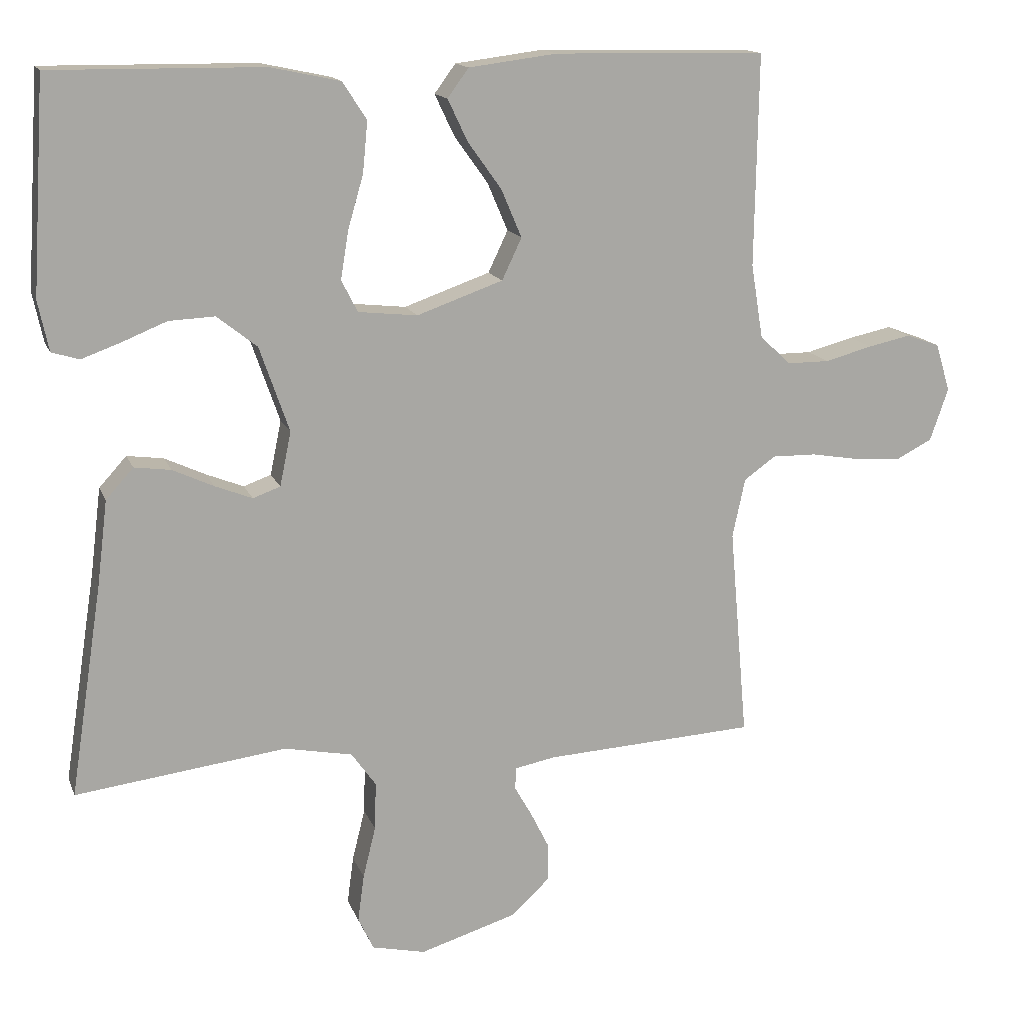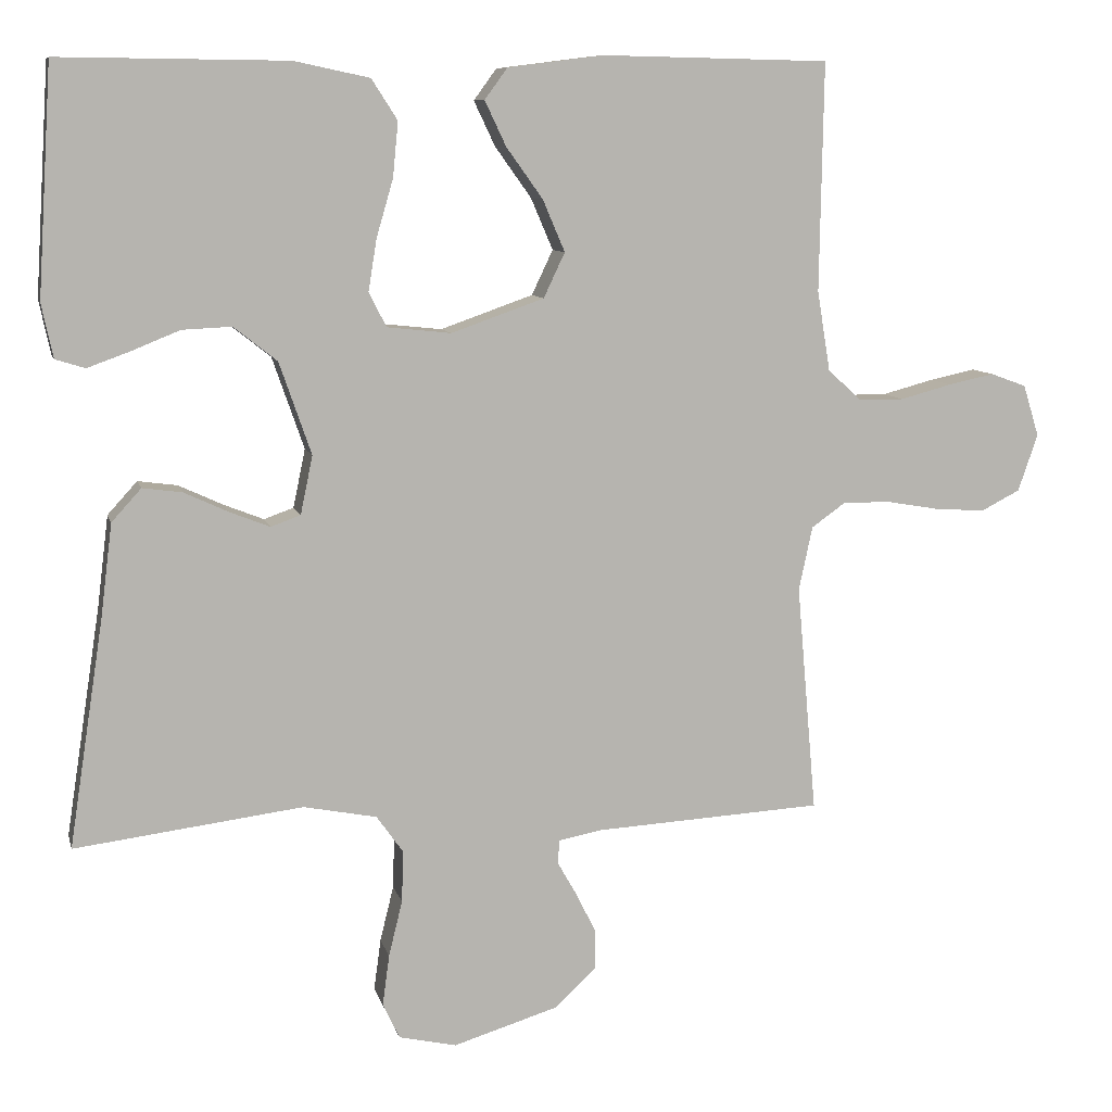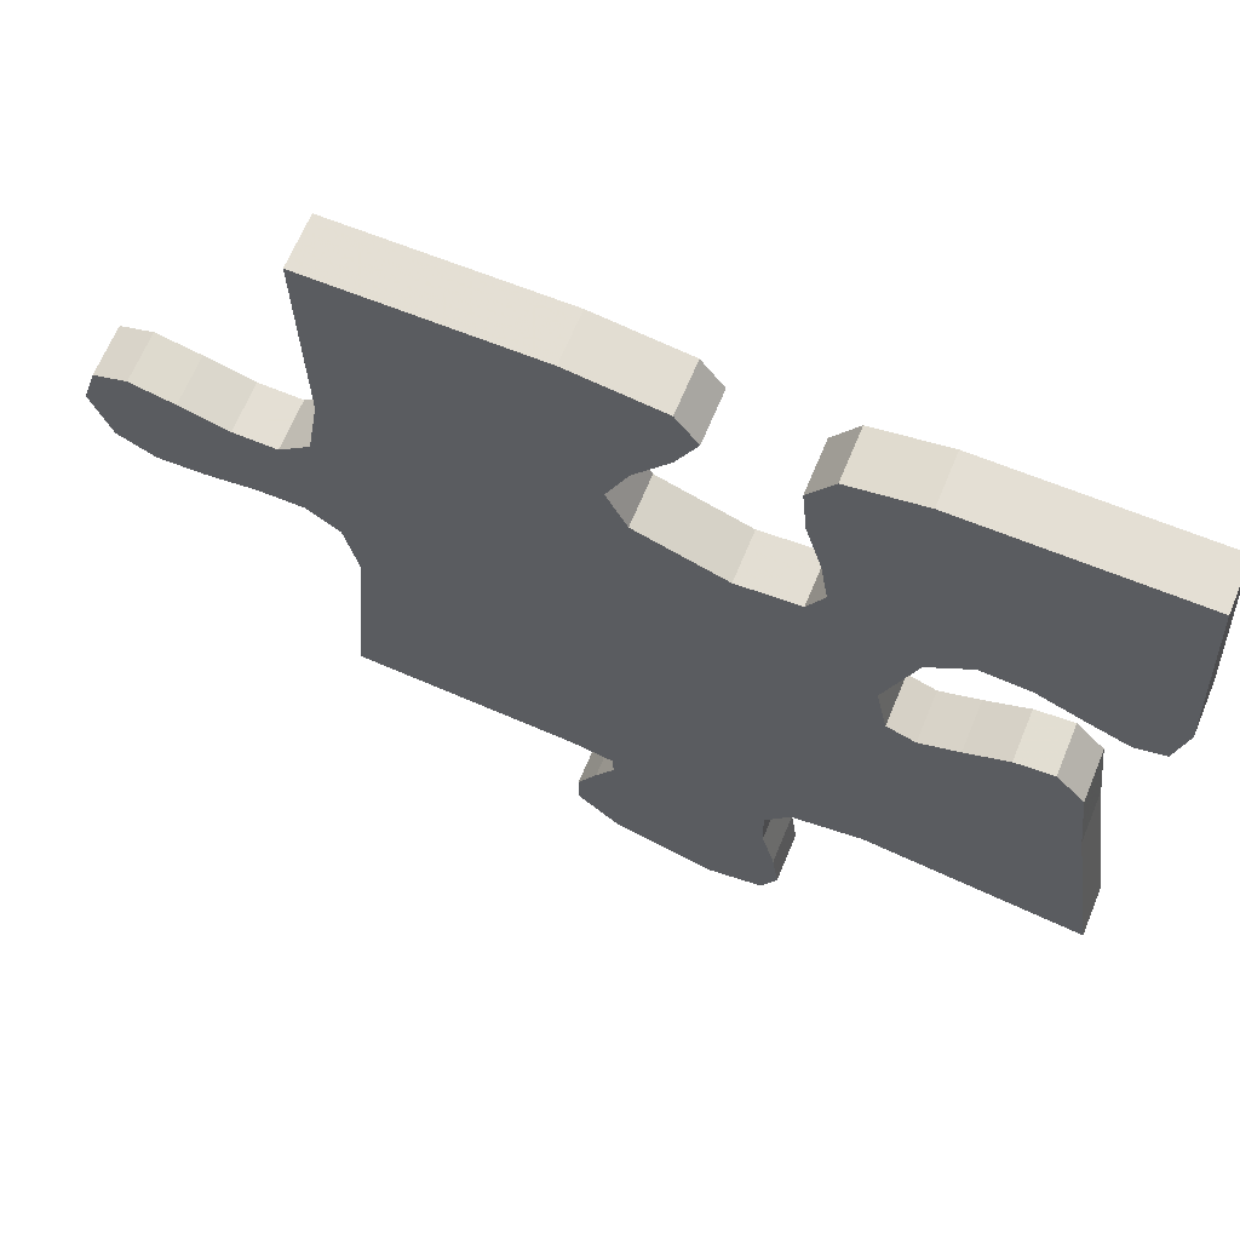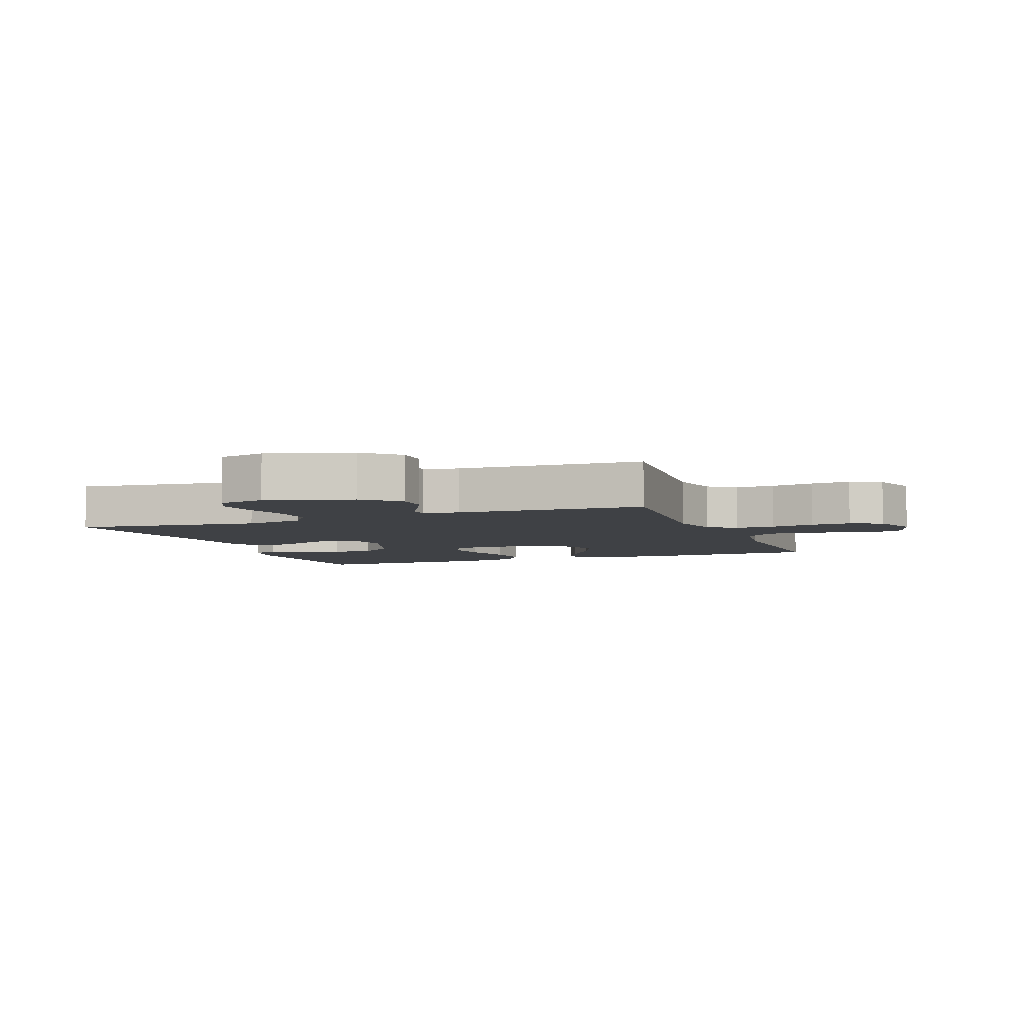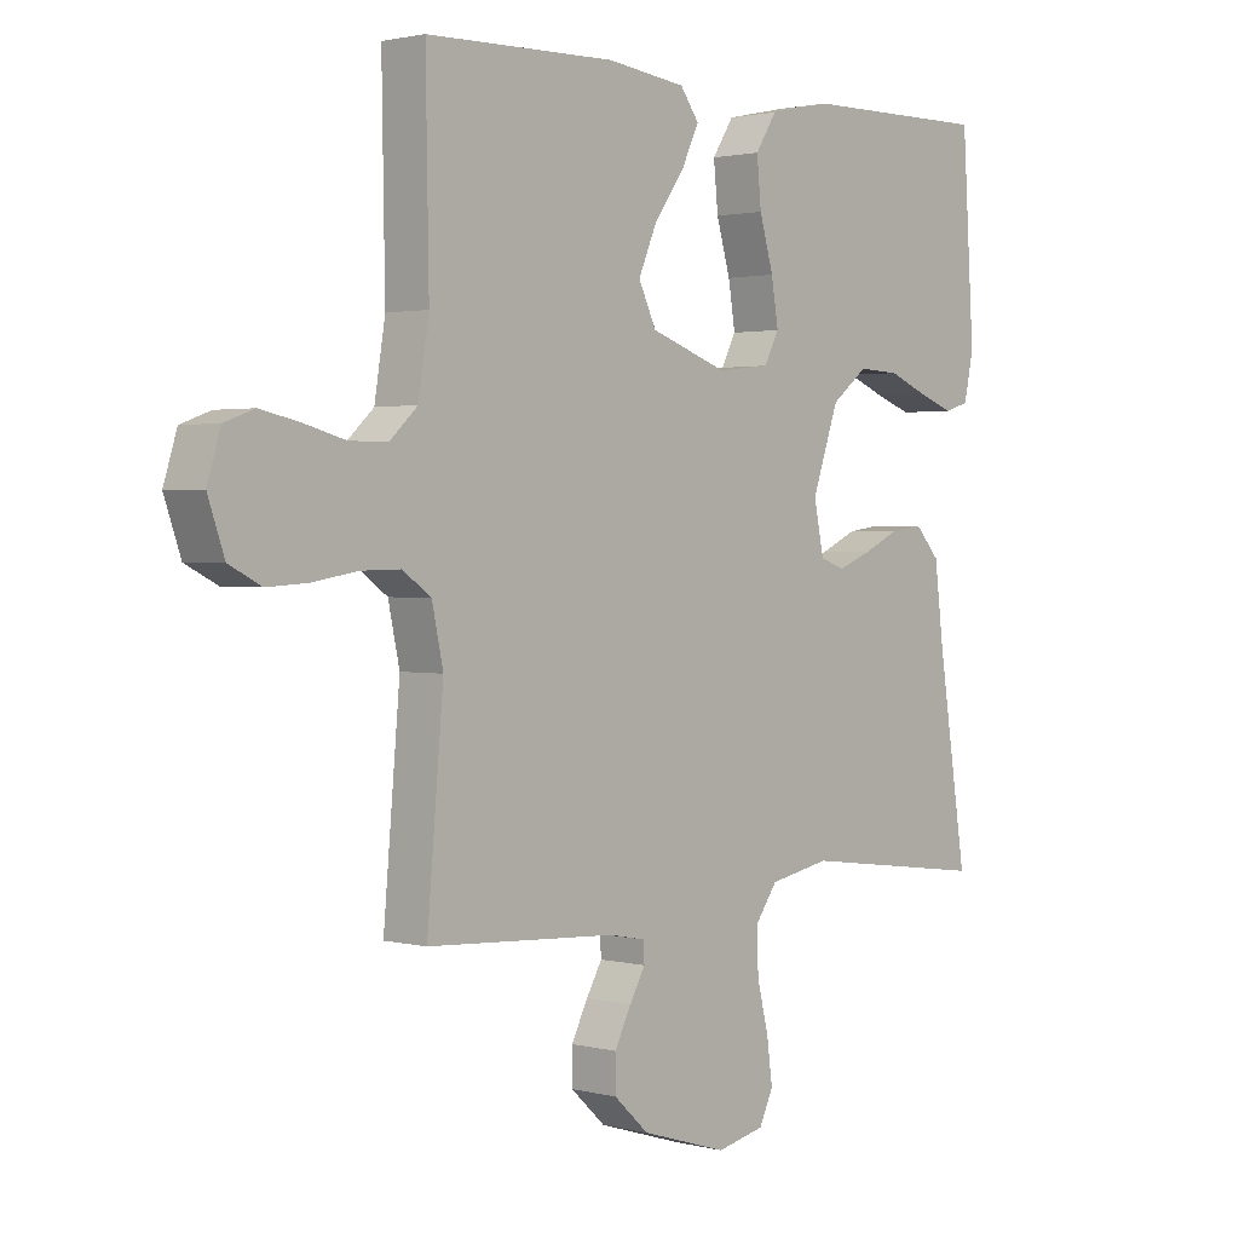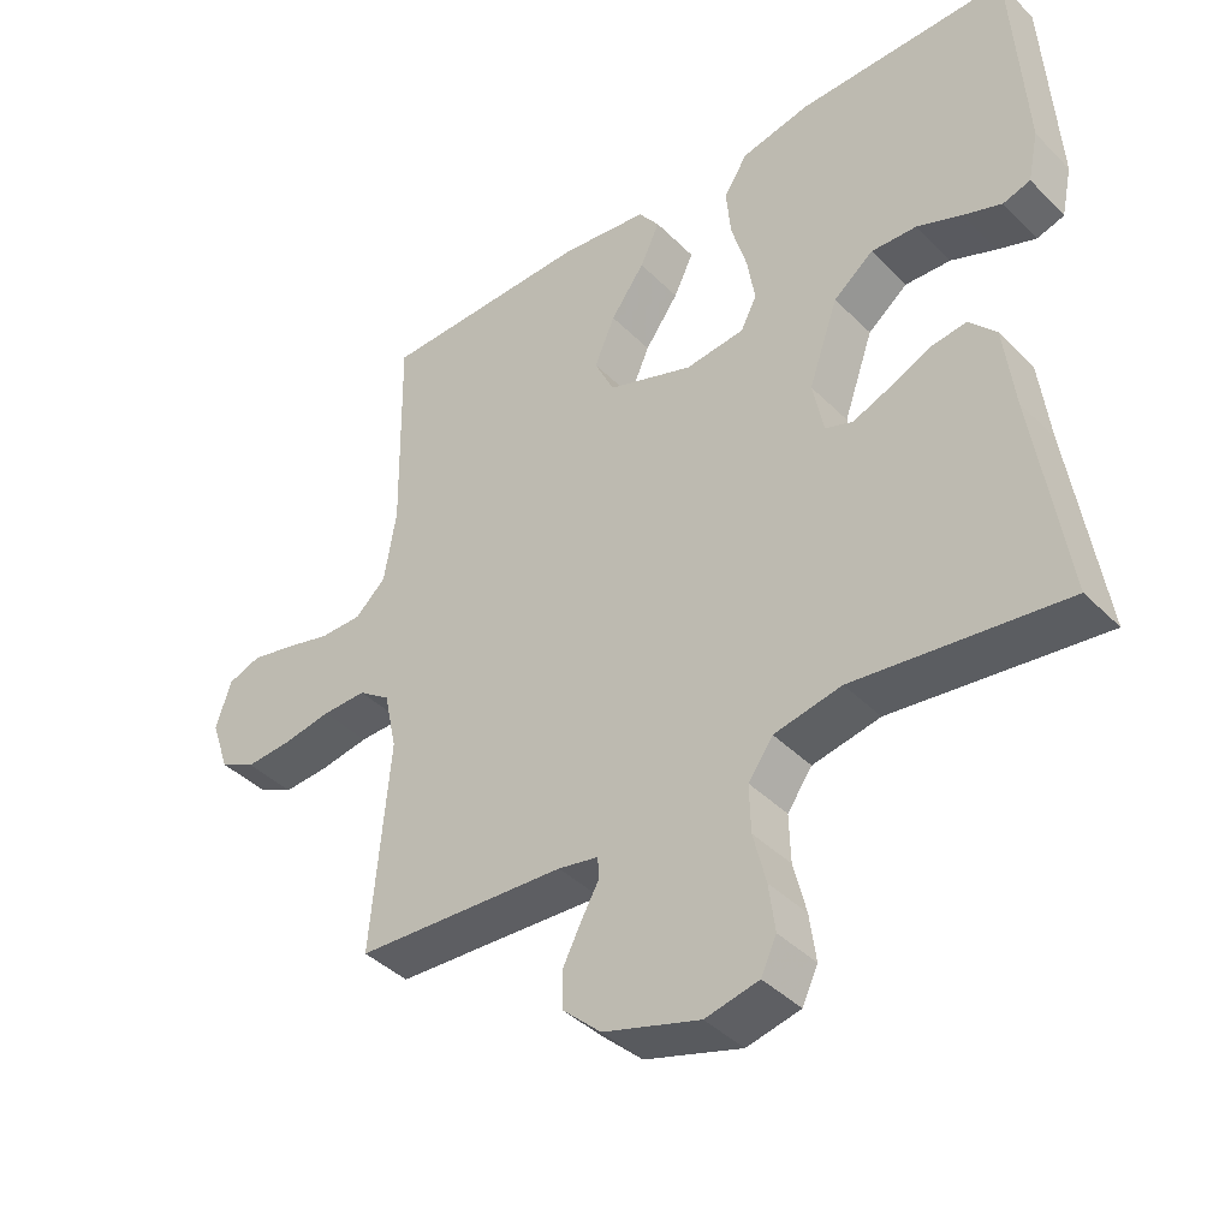
<metadata>
{"format":"obj","ext":"obj","renderer":"f3d","projection":"perspective","resolution":1024,"background":"white","views":[{"elev":14.8,"azim":163.7,"up":"+Z"},{"elev":9.0,"azim":166.9,"up":"+Z"},{"elev":66.3,"azim":22.5,"up":"+Z"},{"elev":-5.4,"azim":-158.8,"up":"+Y"},{"elev":1.7,"azim":-47.7,"up":"+Z"},{"elev":-40.9,"azim":39.9,"up":"+Z"}]}
</metadata>
<code>
v 0.5 0.07 0.5
v 0.519 0.07 0.2
v 0.504 0.07 0.129
v 0.465 0.07 0.117
v 0.41 0.07 0.137
v 0.346 0.07 0.163
v 0.281 0.07 0.166
v 0.224 0.07 0.121
v 0.182 0.07 0
v 0.198 0.07 -0.077
v 0.237 0.07 -0.091
v 0.29 0.07 -0.07
v 0.348 0.07 -0.043
v 0.4 0.07 -0.036
v 0.439 0.07 -0.079
v 0.454 0.07 -0.2
v 0.5 0.07 -0.5
v 0.2 0.07 -0.462
v 0.104 0.07 -0.481
v 0.069 0.07 -0.53
v 0.071 0.07 -0.598
v 0.089 0.07 -0.671
v 0.098 0.07 -0.738
v 0.076 0.07 -0.785
v 0 0.07 -0.802
v -0.137 0.07 -0.76
v -0.192 0.07 -0.709
v -0.192 0.07 -0.655
v -0.166 0.07 -0.603
v -0.141 0.07 -0.559
v -0.143 0.07 -0.528
v -0.2 0.07 -0.517
v -0.5 0.07 -0.5
v -0.474 0.07 -0.2
v -0.492 0.07 -0.116
v -0.537 0.07 -0.084
v -0.6 0.07 -0.085
v -0.67 0.07 -0.097
v -0.735 0.07 -0.101
v -0.786 0.07 -0.075
v -0.812 0.07 0
v -0.791 0.07 0.068
v -0.744 0.07 0.085
v -0.683 0.07 0.072
v -0.616 0.07 0.054
v -0.556 0.07 0.054
v -0.512 0.07 0.095
v -0.495 0.07 0.2
v -0.5 0.07 0.5
v -0.2 0.07 0.506
v -0.075 0.07 0.49
v -0.045 0.07 0.449
v -0.073 0.07 0.39
v -0.121 0.07 0.323
v -0.15 0.07 0.255
v -0.122 0.07 0.196
v 0 0.07 0.153
v 0.084 0.07 0.162
v 0.107 0.07 0.207
v 0.096 0.07 0.275
v 0.074 0.07 0.351
v 0.067 0.07 0.423
v 0.101 0.07 0.476
v 0.2 0.07 0.497
v 0.5 0 0.5
v 0.519 0 0.2
v 0.504 0 0.129
v 0.465 0 0.117
v 0.41 0 0.137
v 0.346 0 0.163
v 0.281 0 0.166
v 0.224 0 0.121
v 0.182 0 0
v 0.198 0 -0.077
v 0.237 0 -0.091
v 0.29 0 -0.07
v 0.348 0 -0.043
v 0.4 0 -0.036
v 0.439 0 -0.079
v 0.454 0 -0.2
v 0.5 0 -0.5
v 0.2 0 -0.462
v 0.104 0 -0.481
v 0.069 0 -0.53
v 0.071 0 -0.598
v 0.089 0 -0.671
v 0.098 0 -0.738
v 0.076 0 -0.785
v 0 0 -0.802
v -0.137 0 -0.76
v -0.192 0 -0.709
v -0.192 0 -0.655
v -0.166 0 -0.603
v -0.141 0 -0.559
v -0.143 0 -0.528
v -0.2 0 -0.517
v -0.5 0 -0.5
v -0.474 0 -0.2
v -0.492 0 -0.116
v -0.537 0 -0.084
v -0.6 0 -0.085
v -0.67 0 -0.097
v -0.735 0 -0.101
v -0.786 0 -0.075
v -0.812 0 0
v -0.791 0 0.068
v -0.744 0 0.085
v -0.683 0 0.072
v -0.616 0 0.054
v -0.556 0 0.054
v -0.512 0 0.095
v -0.495 0 0.2
v -0.5 0 0.5
v -0.2 0 0.506
v -0.075 0 0.49
v -0.045 0 0.449
v -0.073 0 0.39
v -0.121 0 0.323
v -0.15 0 0.255
v -0.122 0 0.196
v 0 0 0.153
v 0.084 0 0.162
v 0.107 0 0.207
v 0.096 0 0.275
v 0.074 0 0.351
v 0.067 0 0.423
v 0.101 0 0.476
v 0.2 0 0.497
f 60 61 62 63
f 59 60 63 64
f 51 52 53 54
f 51 54 55
f 48 49 50 51
f 47 48 51 55
f 46 47 55 56
f 42 43 44 45
f 40 41 42 45
f 40 45 46
f 37 38 39 40
f 36 37 40 46
f 35 36 46 56
f 32 33 34
f 31 32 34 35
f 27 28 29 30
f 25 26 27 30
f 25 30 31
f 24 25 31
f 21 22 23 24
f 20 21 24 31
f 19 20 31 35
f 16 17 18
f 12 13 14 15
f 11 12 15 16
f 10 11 16 18
f 3 4 5 6
f 1 2 3 6
f 59 64 1 6
f 19 35 56 57
f 19 57 58
f 9 10 18 19
f 9 19 58 59
f 59 6 7
f 59 7 8
f 8 9 59
f 127 126 125 124
f 128 127 124 123
f 118 117 116 115
f 119 118 115
f 115 114 113 112
f 119 115 112 111
f 120 119 111 110
f 109 108 107 106
f 109 106 105 104
f 110 109 104
f 104 103 102 101
f 110 104 101 100
f 120 110 100 99
f 98 97 96
f 99 98 96 95
f 94 93 92 91
f 94 91 90 89
f 95 94 89
f 95 89 88
f 88 87 86 85
f 95 88 85 84
f 99 95 84 83
f 82 81 80
f 79 78 77 76
f 80 79 76 75
f 82 80 75 74
f 70 69 68 67
f 70 67 66 65
f 70 65 128 123
f 121 120 99 83
f 122 121 83
f 83 82 74 73
f 123 122 83 73
f 71 70 123
f 72 71 123
f 123 73 72
f 1 65 66 2
f 2 66 67 3
f 3 67 68 4
f 4 68 69 5
f 5 69 70 6
f 6 70 71 7
f 7 71 72 8
f 8 72 73 9
f 9 73 74 10
f 10 74 75 11
f 11 75 76 12
f 12 76 77 13
f 13 77 78 14
f 14 78 79 15
f 15 79 80 16
f 16 80 81 17
f 17 81 82 18
f 18 82 83 19
f 19 83 84 20
f 20 84 85 21
f 21 85 86 22
f 22 86 87 23
f 23 87 88 24
f 24 88 89 25
f 25 89 90 26
f 26 90 91 27
f 27 91 92 28
f 28 92 93 29
f 29 93 94 30
f 30 94 95 31
f 31 95 96 32
f 32 96 97 33
f 33 97 98 34
f 34 98 99 35
f 35 99 100 36
f 36 100 101 37
f 37 101 102 38
f 38 102 103 39
f 39 103 104 40
f 40 104 105 41
f 41 105 106 42
f 42 106 107 43
f 43 107 108 44
f 44 108 109 45
f 45 109 110 46
f 46 110 111 47
f 47 111 112 48
f 48 112 113 49
f 49 113 114 50
f 50 114 115 51
f 51 115 116 52
f 52 116 117 53
f 53 117 118 54
f 54 118 119 55
f 55 119 120 56
f 56 120 121 57
f 57 121 122 58
f 58 122 123 59
f 59 123 124 60
f 60 124 125 61
f 61 125 126 62
f 62 126 127 63
f 63 127 128 64
f 64 128 65 1

</code>
